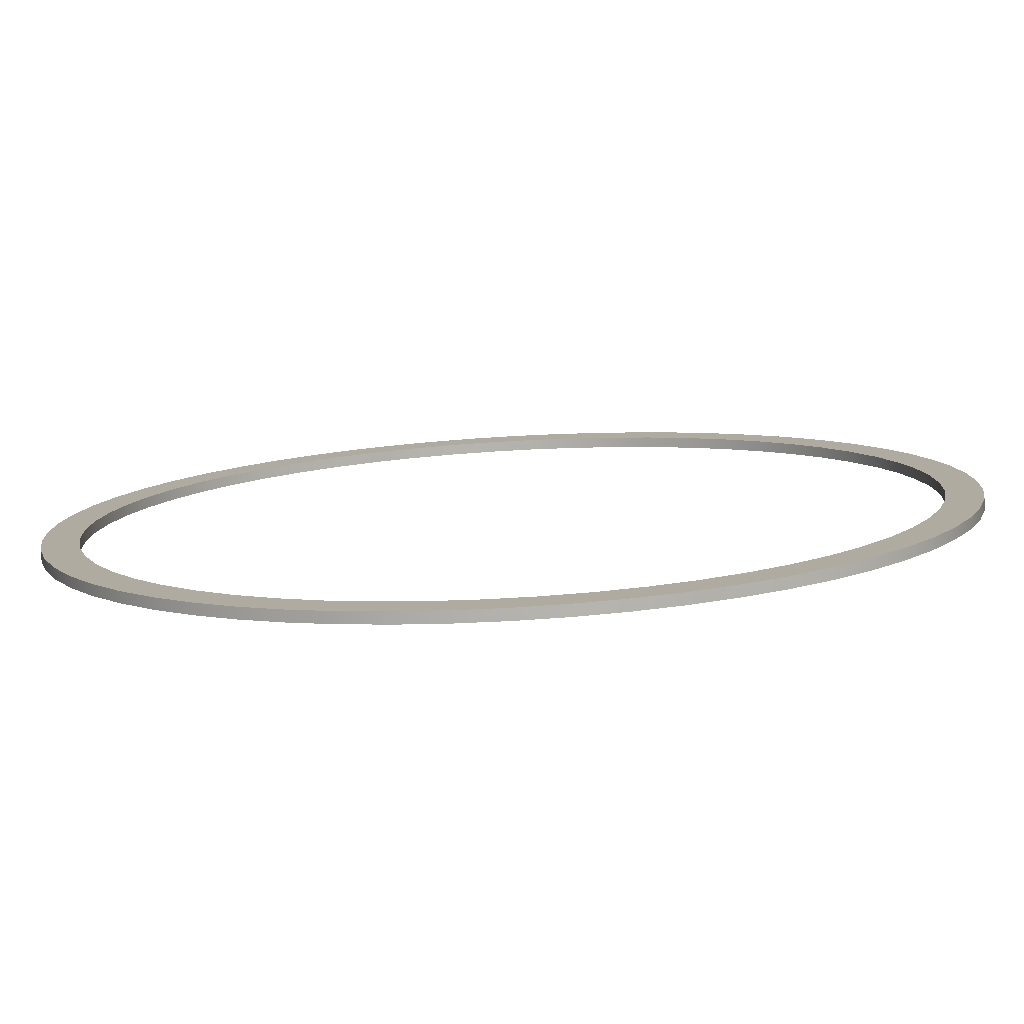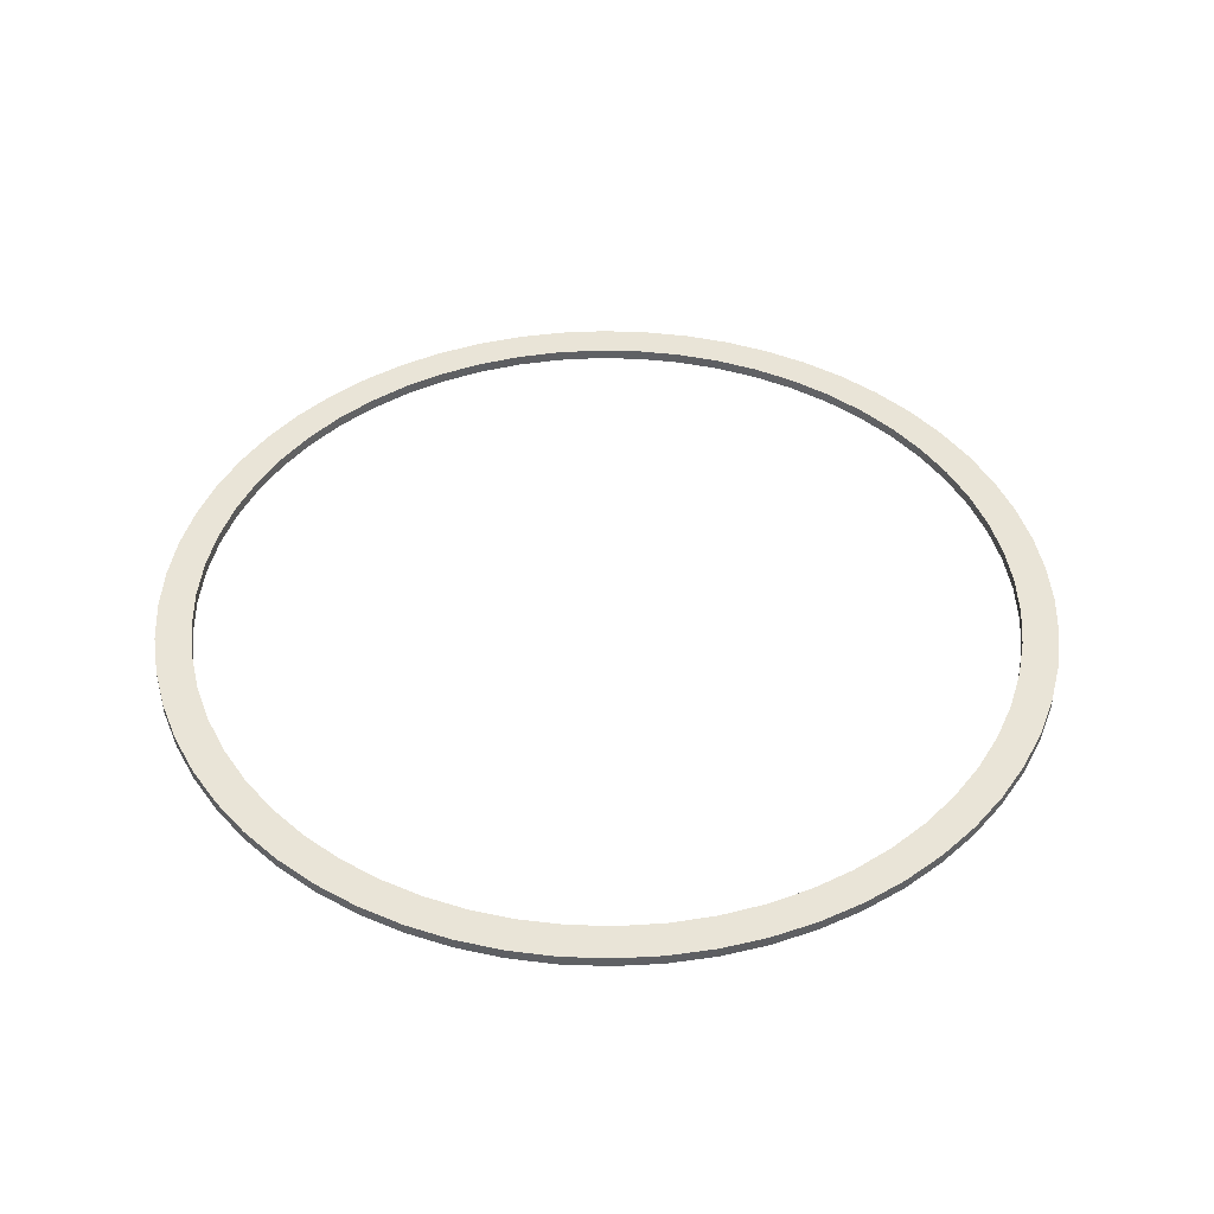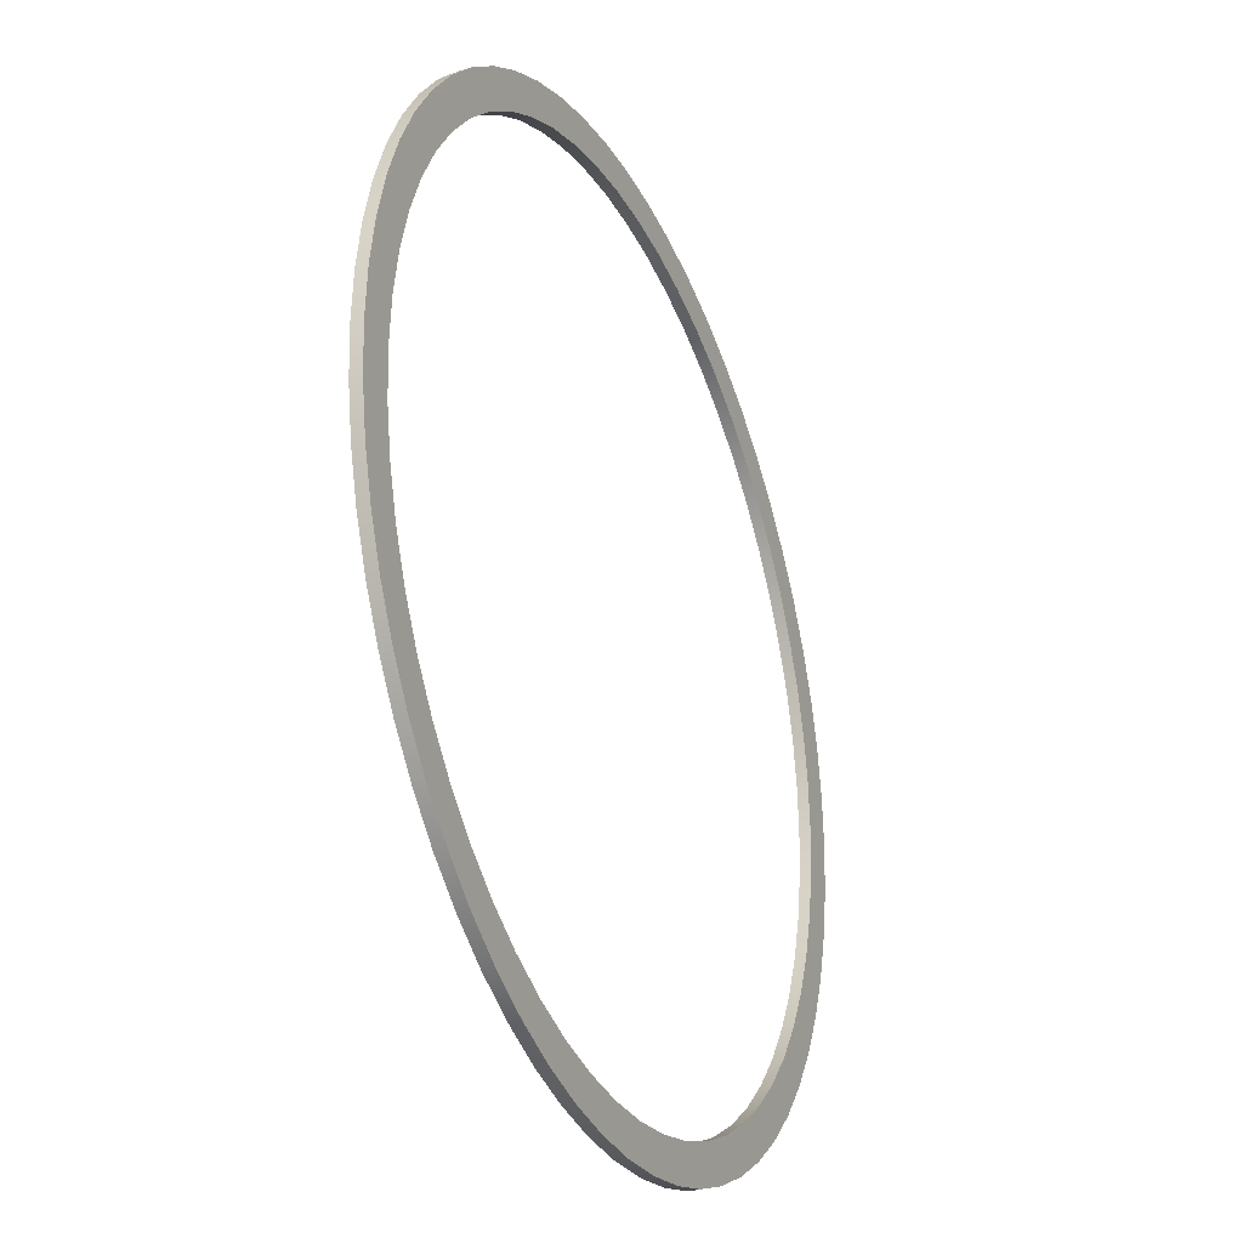
<metadata>
{"format":"obj","ext":"obj","renderer":"f3d","projection":"perspective","resolution":1024,"background":"white","views":[{"elev":-79.6,"azim":-176.8,"up":"+Y"},{"elev":43.5,"azim":113.5,"up":"+Z"},{"elev":-29.9,"azim":113.6,"up":"+Y"}]}
</metadata>
<code>
v -1.15 -1.408e-16 0.03
v -1.143 0.1243 0.03
v -1.123 0.2472 0.03
v -1.09 0.3672 0.03
v -1.044 0.4829 0.03
v -0.9854 0.5929 0.03
v -0.9155 0.696 0.03
v -0.8349 0.7909 0.03
v -0.7445 0.8765 0.03
v -0.6454 0.9518 0.03
v -0.5387 1.016 0.03
v -0.4257 1.068 0.03
v -0.3077 1.108 0.03
v -0.186 1.135 0.03
v -0.06226 1.148 0.03
v 0.06226 1.148 0.03
v 0.186 1.135 0.03
v 0.3077 1.108 0.03
v 0.4257 1.068 0.03
v 0.5387 1.016 0.03
v 0.6454 0.9518 0.03
v 0.7445 0.8765 0.03
v 0.8349 0.7909 0.03
v 0.9155 0.696 0.03
v 0.9854 0.5929 0.03
v 1.044 0.4829 0.03
v 1.09 0.3672 0.03
v 1.123 0.2472 0.03
v 1.143 0.1243 0.03
v 1.15 0 0.03
v 1.143 -0.1243 0.03
v 1.123 -0.2472 0.03
v 1.09 -0.3672 0.03
v 1.044 -0.4829 0.03
v 0.9854 -0.5929 0.03
v 0.9155 -0.696 0.03
v 0.8349 -0.7909 0.03
v 0.7445 -0.8765 0.03
v 0.6454 -0.9518 0.03
v 0.5387 -1.016 0.03
v 0.4257 -1.068 0.03
v 0.3077 -1.108 0.03
v 0.186 -1.135 0.03
v 0.06226 -1.148 0.03
v -0.06226 -1.148 0.03
v -0.186 -1.135 0.03
v -0.3077 -1.108 0.03
v -0.4257 -1.068 0.03
v -0.5387 -1.016 0.03
v -0.6454 -0.9518 0.03
v -0.7445 -0.8765 0.03
v -0.8349 -0.7909 0.03
v -0.9155 -0.696 0.03
v -0.9854 -0.5929 0.03
v -1.044 -0.4829 0.03
v -1.09 -0.3672 0.03
v -1.123 -0.2472 0.03
v -1.143 -0.1243 0.03
v -1.25 -1.531e-16 0.03
v -1.243 -0.1307 0.03
v -1.223 -0.2599 0.03
v -1.189 -0.3863 0.03
v -1.142 -0.5084 0.03
v -1.083 -0.625 0.03
v -1.011 -0.7347 0.03
v -0.9289 -0.8364 0.03
v -0.8364 -0.9289 0.03
v -0.7347 -1.011 0.03
v -0.625 -1.083 0.03
v -0.5084 -1.142 0.03
v -0.3863 -1.189 0.03
v -0.2599 -1.223 0.03
v -0.1307 -1.243 0.03
v 7.654e-17 -1.25 0.03
v 0.1307 -1.243 0.03
v 0.2599 -1.223 0.03
v 0.3863 -1.189 0.03
v 0.5084 -1.142 0.03
v 0.625 -1.083 0.03
v 0.7347 -1.011 0.03
v 0.8364 -0.9289 0.03
v 0.9289 -0.8364 0.03
v 1.011 -0.7347 0.03
v 1.083 -0.625 0.03
v 1.142 -0.5084 0.03
v 1.189 -0.3863 0.03
v 1.223 -0.2599 0.03
v 1.243 -0.1307 0.03
v 1.25 0 0.03
v 1.243 0.1307 0.03
v 1.223 0.2599 0.03
v 1.189 0.3863 0.03
v 1.142 0.5084 0.03
v 1.083 0.625 0.03
v 1.011 0.7347 0.03
v 0.9289 0.8364 0.03
v 0.8364 0.9289 0.03
v 0.7347 1.011 0.03
v 0.625 1.083 0.03
v 0.5084 1.142 0.03
v 0.3863 1.189 0.03
v 0.2599 1.223 0.03
v 0.1307 1.243 0.03
v 7.654e-17 1.25 0.03
v -0.1307 1.243 0.03
v -0.2599 1.223 0.03
v -0.3863 1.189 0.03
v -0.5084 1.142 0.03
v -0.625 1.083 0.03
v -0.7347 1.011 0.03
v -0.8364 0.9289 0.03
v -0.9289 0.8364 0.03
v -1.011 0.7347 0.03
v -1.083 0.625 0.03
v -1.142 0.5084 0.03
v -1.189 0.3863 0.03
v -1.223 0.2599 0.03
v -1.243 0.1307 0.03
v -1.25 -1.531e-16 0.03
v -1.243 0.1307 0.03
v -1.223 0.2599 0.03
v -1.189 0.3863 0.03
v -1.142 0.5084 0.03
v -1.083 0.625 0.03
v -1.011 0.7347 0.03
v -0.9289 0.8364 0.03
v -0.8364 0.9289 0.03
v -0.7347 1.011 0.03
v -0.625 1.083 0.03
v -0.5084 1.142 0.03
v -0.3863 1.189 0.03
v -0.2599 1.223 0.03
v -0.1307 1.243 0.03
v 7.654e-17 1.25 0.03
v 0.1307 1.243 0.03
v 0.2599 1.223 0.03
v 0.3863 1.189 0.03
v 0.5084 1.142 0.03
v 0.625 1.083 0.03
v 0.7347 1.011 0.03
v 0.8364 0.9289 0.03
v 0.9289 0.8364 0.03
v 1.011 0.7347 0.03
v 1.083 0.625 0.03
v 1.142 0.5084 0.03
v 1.189 0.3863 0.03
v 1.223 0.2599 0.03
v 1.243 0.1307 0.03
v 1.25 0 0.03
v 1.243 -0.1307 0.03
v 1.223 -0.2599 0.03
v 1.189 -0.3863 0.03
v 1.142 -0.5084 0.03
v 1.083 -0.625 0.03
v 1.011 -0.7347 0.03
v 0.9289 -0.8364 0.03
v 0.8364 -0.9289 0.03
v 0.7347 -1.011 0.03
v 0.625 -1.083 0.03
v 0.5084 -1.142 0.03
v 0.3863 -1.189 0.03
v 0.2599 -1.223 0.03
v 0.1307 -1.243 0.03
v 7.654e-17 -1.25 0.03
v -0.1307 -1.243 0.03
v -0.2599 -1.223 0.03
v -0.3863 -1.189 0.03
v -0.5084 -1.142 0.03
v -0.625 -1.083 0.03
v -0.7347 -1.011 0.03
v -0.8364 -0.9289 0.03
v -0.9289 -0.8364 0.03
v -1.011 -0.7347 0.03
v -1.083 -0.625 0.03
v -1.142 -0.5084 0.03
v -1.189 -0.3863 0.03
v -1.223 -0.2599 0.03
v -1.243 -0.1307 0.03
v -1.25 -1.531e-16 0
v -1.243 -0.1307 0
v -1.223 -0.2599 0
v -1.189 -0.3863 0
v -1.142 -0.5084 0
v -1.083 -0.625 0
v -1.011 -0.7347 0
v -0.9289 -0.8364 0
v -0.8364 -0.9289 0
v -0.7347 -1.011 0
v -0.625 -1.083 0
v -0.5084 -1.142 0
v -0.3863 -1.189 0
v -0.2599 -1.223 0
v -0.1307 -1.243 0
v 7.654e-17 -1.25 0
v 0.1307 -1.243 0
v 0.2599 -1.223 0
v 0.3863 -1.189 0
v 0.5084 -1.142 0
v 0.625 -1.083 0
v 0.7347 -1.011 0
v 0.8364 -0.9289 0
v 0.9289 -0.8364 0
v 1.011 -0.7347 0
v 1.083 -0.625 0
v 1.142 -0.5084 0
v 1.189 -0.3863 0
v 1.223 -0.2599 0
v 1.243 -0.1307 0
v 1.25 0 0
v 1.243 0.1307 0
v 1.223 0.2599 0
v 1.189 0.3863 0
v 1.142 0.5084 0
v 1.083 0.625 0
v 1.011 0.7347 0
v 0.9289 0.8364 0
v 0.8364 0.9289 0
v 0.7347 1.011 0
v 0.625 1.083 0
v 0.5084 1.142 0
v 0.3863 1.189 0
v 0.2599 1.223 0
v 0.1307 1.243 0
v 7.654e-17 1.25 0
v -0.1307 1.243 0
v -0.2599 1.223 0
v -0.3863 1.189 0
v -0.5084 1.142 0
v -0.625 1.083 0
v -0.7347 1.011 0
v -0.8364 0.9289 0
v -0.9289 0.8364 0
v -1.011 0.7347 0
v -1.083 0.625 0
v -1.142 0.5084 0
v -1.189 0.3863 0
v -1.223 0.2599 0
v -1.243 0.1307 0
v -1.25 -1.531e-16 0
v -1.25 -1.531e-16 0.03
v -1.15 -1.408e-16 0.03
v -1.143 -0.1243 0.03
v -1.123 -0.2472 0.03
v -1.09 -0.3672 0.03
v -1.044 -0.4829 0.03
v -0.9854 -0.5929 0.03
v -0.9155 -0.696 0.03
v -0.8349 -0.7909 0.03
v -0.7445 -0.8765 0.03
v -0.6454 -0.9518 0.03
v -0.5387 -1.016 0.03
v -0.4257 -1.068 0.03
v -0.3077 -1.108 0.03
v -0.186 -1.135 0.03
v -0.06226 -1.148 0.03
v 0.06226 -1.148 0.03
v 0.186 -1.135 0.03
v 0.3077 -1.108 0.03
v 0.4257 -1.068 0.03
v 0.5387 -1.016 0.03
v 0.6454 -0.9518 0.03
v 0.7445 -0.8765 0.03
v 0.8349 -0.7909 0.03
v 0.9155 -0.696 0.03
v 0.9854 -0.5929 0.03
v 1.044 -0.4829 0.03
v 1.09 -0.3672 0.03
v 1.123 -0.2472 0.03
v 1.143 -0.1243 0.03
v 1.15 0 0.03
v 1.143 0.1243 0.03
v 1.123 0.2472 0.03
v 1.09 0.3672 0.03
v 1.044 0.4829 0.03
v 0.9854 0.5929 0.03
v 0.9155 0.696 0.03
v 0.8349 0.7909 0.03
v 0.7445 0.8765 0.03
v 0.6454 0.9518 0.03
v 0.5387 1.016 0.03
v 0.4257 1.068 0.03
v 0.3077 1.108 0.03
v 0.186 1.135 0.03
v 0.06226 1.148 0.03
v -0.06226 1.148 0.03
v -0.186 1.135 0.03
v -0.3077 1.108 0.03
v -0.4257 1.068 0.03
v -0.5387 1.016 0.03
v -0.6454 0.9518 0.03
v -0.7445 0.8765 0.03
v -0.8349 0.7909 0.03
v -0.9155 0.696 0.03
v -0.9854 0.5929 0.03
v -1.044 0.4829 0.03
v -1.09 0.3672 0.03
v -1.123 0.2472 0.03
v -1.143 0.1243 0.03
v -1.15 -1.408e-16 0
v -1.143 0.1243 0
v -1.123 0.2472 0
v -1.09 0.3672 0
v -1.044 0.4829 0
v -0.9854 0.5929 0
v -0.9155 0.696 0
v -0.8349 0.7909 0
v -0.7445 0.8765 0
v -0.6454 0.9518 0
v -0.5387 1.016 0
v -0.4257 1.068 0
v -0.3077 1.108 0
v -0.186 1.135 0
v -0.06226 1.148 0
v 0.06226 1.148 0
v 0.186 1.135 0
v 0.3077 1.108 0
v 0.4257 1.068 0
v 0.5387 1.016 0
v 0.6454 0.9518 0
v 0.7445 0.8765 0
v 0.8349 0.7909 0
v 0.9155 0.696 0
v 0.9854 0.5929 0
v 1.044 0.4829 0
v 1.09 0.3672 0
v 1.123 0.2472 0
v 1.143 0.1243 0
v 1.15 0 0
v 1.143 -0.1243 0
v 1.123 -0.2472 0
v 1.09 -0.3672 0
v 1.044 -0.4829 0
v 0.9854 -0.5929 0
v 0.9155 -0.696 0
v 0.8349 -0.7909 0
v 0.7445 -0.8765 0
v 0.6454 -0.9518 0
v 0.5387 -1.016 0
v 0.4257 -1.068 0
v 0.3077 -1.108 0
v 0.186 -1.135 0
v 0.06226 -1.148 0
v -0.06226 -1.148 0
v -0.186 -1.135 0
v -0.3077 -1.108 0
v -0.4257 -1.068 0
v -0.5387 -1.016 0
v -0.6454 -0.9518 0
v -0.7445 -0.8765 0
v -0.8349 -0.7909 0
v -0.9155 -0.696 0
v -0.9854 -0.5929 0
v -1.044 -0.4829 0
v -1.09 -0.3672 0
v -1.123 -0.2472 0
v -1.143 -0.1243 0
v -1.15 -1.408e-16 0.03
v -1.15 -1.408e-16 0
v -1.15 -1.408e-16 0
v -1.143 -0.1243 0
v -1.123 -0.2472 0
v -1.09 -0.3672 0
v -1.044 -0.4829 0
v -0.9854 -0.5929 0
v -0.9155 -0.696 0
v -0.8349 -0.7909 0
v -0.7445 -0.8765 0
v -0.6454 -0.9518 0
v -0.5387 -1.016 0
v -0.4257 -1.068 0
v -0.3077 -1.108 0
v -0.186 -1.135 0
v -0.06226 -1.148 0
v 0.06226 -1.148 0
v 0.186 -1.135 0
v 0.3077 -1.108 0
v 0.4257 -1.068 0
v 0.5387 -1.016 0
v 0.6454 -0.9518 0
v 0.7445 -0.8765 0
v 0.8349 -0.7909 0
v 0.9155 -0.696 0
v 0.9854 -0.5929 0
v 1.044 -0.4829 0
v 1.09 -0.3672 0
v 1.123 -0.2472 0
v 1.143 -0.1243 0
v 1.15 0 0
v 1.143 0.1243 0
v 1.123 0.2472 0
v 1.09 0.3672 0
v 1.044 0.4829 0
v 0.9854 0.5929 0
v 0.9155 0.696 0
v 0.8349 0.7909 0
v 0.7445 0.8765 0
v 0.6454 0.9518 0
v 0.5387 1.016 0
v 0.4257 1.068 0
v 0.3077 1.108 0
v 0.186 1.135 0
v 0.06226 1.148 0
v -0.06226 1.148 0
v -0.186 1.135 0
v -0.3077 1.108 0
v -0.4257 1.068 0
v -0.5387 1.016 0
v -0.6454 0.9518 0
v -0.7445 0.8765 0
v -0.8349 0.7909 0
v -0.9155 0.696 0
v -0.9854 0.5929 0
v -1.044 0.4829 0
v -1.09 0.3672 0
v -1.123 0.2472 0
v -1.143 0.1243 0
v -1.25 -1.531e-16 0
v -1.243 0.1307 0
v -1.223 0.2599 0
v -1.189 0.3863 0
v -1.142 0.5084 0
v -1.083 0.625 0
v -1.011 0.7347 0
v -0.9289 0.8364 0
v -0.8364 0.9289 0
v -0.7347 1.011 0
v -0.625 1.083 0
v -0.5084 1.142 0
v -0.3863 1.189 0
v -0.2599 1.223 0
v -0.1307 1.243 0
v 7.654e-17 1.25 0
v 0.1307 1.243 0
v 0.2599 1.223 0
v 0.3863 1.189 0
v 0.5084 1.142 0
v 0.625 1.083 0
v 0.7347 1.011 0
v 0.8364 0.9289 0
v 0.9289 0.8364 0
v 1.011 0.7347 0
v 1.083 0.625 0
v 1.142 0.5084 0
v 1.189 0.3863 0
v 1.223 0.2599 0
v 1.243 0.1307 0
v 1.25 0 0
v 1.243 -0.1307 0
v 1.223 -0.2599 0
v 1.189 -0.3863 0
v 1.142 -0.5084 0
v 1.083 -0.625 0
v 1.011 -0.7347 0
v 0.9289 -0.8364 0
v 0.8364 -0.9289 0
v 0.7347 -1.011 0
v 0.625 -1.083 0
v 0.5084 -1.142 0
v 0.3863 -1.189 0
v 0.2599 -1.223 0
v 0.1307 -1.243 0
v 7.654e-17 -1.25 0
v -0.1307 -1.243 0
v -0.2599 -1.223 0
v -0.3863 -1.189 0
v -0.5084 -1.142 0
v -0.625 -1.083 0
v -0.7347 -1.011 0
v -0.8364 -0.9289 0
v -0.9289 -0.8364 0
v -1.011 -0.7347 0
v -1.083 -0.625 0
v -1.142 -0.5084 0
v -1.189 -0.3863 0
v -1.223 -0.2599 0
v -1.243 -0.1307 0
f 2 118 1
f 1 118 59
f 1 59 60
f 118 2 117
f 117 2 3
f 117 3 116
f 116 3 4
f 116 4 115
f 115 4 5
f 115 5 114
f 114 5 6
f 114 6 113
f 113 6 7
f 113 7 112
f 112 7 8
f 112 8 111
f 111 8 9
f 111 9 110
f 110 9 10
f 110 10 109
f 109 10 11
f 109 11 108
f 108 11 12
f 108 12 107
f 107 12 13
f 107 13 106
f 106 13 14
f 106 14 105
f 105 14 15
f 105 15 104
f 104 15 16
f 104 16 103
f 103 16 17
f 103 17 102
f 102 17 18
f 102 18 101
f 101 18 19
f 101 19 100
f 100 19 20
f 100 20 99
f 99 20 21
f 99 21 98
f 98 21 22
f 98 22 97
f 97 22 23
f 97 23 96
f 96 23 24
f 96 24 95
f 95 24 25
f 95 25 94
f 94 25 26
f 94 26 93
f 93 26 27
f 93 27 92
f 92 27 28
f 92 28 91
f 91 28 29
f 91 29 90
f 90 29 30
f 90 30 89
f 89 30 88
f 88 30 31
f 88 31 87
f 87 31 32
f 87 32 86
f 86 32 33
f 86 33 85
f 85 33 34
f 85 34 84
f 84 34 35
f 84 35 83
f 83 35 36
f 83 36 82
f 82 36 37
f 82 37 81
f 81 37 38
f 81 38 80
f 80 38 39
f 80 39 79
f 79 39 40
f 79 40 78
f 78 40 41
f 78 41 77
f 77 41 42
f 77 42 76
f 76 42 43
f 76 43 75
f 75 43 44
f 75 44 74
f 74 44 45
f 74 45 73
f 73 45 46
f 73 46 72
f 72 46 47
f 72 47 71
f 71 47 48
f 71 48 70
f 70 48 49
f 70 49 69
f 69 49 50
f 69 50 68
f 68 50 51
f 68 51 67
f 67 51 52
f 67 52 66
f 66 52 53
f 66 53 65
f 65 53 54
f 65 54 64
f 64 54 55
f 64 55 63
f 63 55 56
f 63 56 62
f 62 56 57
f 62 57 61
f 61 57 58
f 61 58 60
f 60 58 1
f 120 238 119
f 119 238 239
f 240 179 178
f 178 179 180
f 178 180 177
f 177 180 181
f 177 181 176
f 176 181 182
f 176 182 175
f 175 182 183
f 175 183 174
f 174 183 184
f 174 184 173
f 173 184 185
f 173 185 172
f 172 185 186
f 172 186 171
f 171 186 187
f 171 187 170
f 170 187 188
f 170 188 169
f 169 188 189
f 169 189 168
f 168 189 190
f 168 190 167
f 167 190 191
f 167 191 166
f 166 191 192
f 166 192 165
f 165 192 193
f 165 193 164
f 164 193 194
f 164 194 163
f 163 194 195
f 163 195 162
f 162 195 196
f 162 196 161
f 161 196 197
f 161 197 160
f 160 197 198
f 160 198 159
f 159 198 199
f 159 199 158
f 158 199 200
f 158 200 157
f 157 200 201
f 157 201 156
f 156 201 202
f 156 202 155
f 155 202 203
f 155 203 154
f 154 203 204
f 154 204 153
f 153 204 205
f 153 205 152
f 152 205 206
f 152 206 151
f 151 206 207
f 151 207 150
f 150 207 208
f 150 208 149
f 149 208 209
f 149 209 148
f 148 209 210
f 148 210 147
f 147 210 211
f 147 211 146
f 146 211 212
f 146 212 145
f 145 212 213
f 145 213 144
f 144 213 214
f 144 214 143
f 143 214 215
f 143 215 142
f 142 215 216
f 142 216 141
f 141 216 217
f 141 217 140
f 140 217 218
f 140 218 139
f 139 218 219
f 139 219 138
f 138 219 220
f 138 220 137
f 137 220 221
f 137 221 136
f 136 221 222
f 136 222 135
f 135 222 223
f 135 223 134
f 134 223 224
f 134 224 133
f 133 224 225
f 133 225 132
f 132 225 226
f 132 226 131
f 131 226 227
f 131 227 130
f 130 227 228
f 130 228 129
f 129 228 229
f 129 229 128
f 128 229 230
f 128 230 127
f 127 230 231
f 127 231 126
f 126 231 232
f 126 232 125
f 125 232 233
f 125 233 124
f 124 233 234
f 124 234 123
f 123 234 235
f 123 235 122
f 122 235 236
f 122 236 121
f 121 236 237
f 121 237 120
f 120 237 238
f 242 356 241
f 241 356 358
f 357 299 298
f 298 299 300
f 298 300 297
f 297 300 301
f 297 301 296
f 296 301 302
f 296 302 295
f 295 302 303
f 295 303 294
f 294 303 304
f 294 304 293
f 293 304 305
f 293 305 292
f 292 305 306
f 292 306 291
f 291 306 307
f 291 307 290
f 290 307 308
f 290 308 289
f 289 308 309
f 289 309 288
f 288 309 310
f 288 310 287
f 287 310 311
f 287 311 286
f 286 311 312
f 286 312 285
f 285 312 313
f 285 313 284
f 284 313 314
f 284 314 283
f 283 314 315
f 283 315 282
f 282 315 316
f 282 316 281
f 281 316 317
f 281 317 280
f 280 317 318
f 280 318 279
f 279 318 319
f 279 319 278
f 278 319 320
f 278 320 277
f 277 320 321
f 277 321 276
f 276 321 322
f 276 322 275
f 275 322 323
f 275 323 274
f 274 323 324
f 274 324 273
f 273 324 325
f 273 325 272
f 272 325 326
f 272 326 271
f 271 326 327
f 271 327 270
f 270 327 328
f 270 328 269
f 269 328 329
f 269 329 268
f 268 329 330
f 268 330 267
f 267 330 331
f 267 331 266
f 266 331 332
f 266 332 265
f 265 332 333
f 265 333 264
f 264 333 334
f 264 334 263
f 263 334 335
f 263 335 262
f 262 335 336
f 262 336 261
f 261 336 337
f 261 337 260
f 260 337 338
f 260 338 259
f 259 338 339
f 259 339 258
f 258 339 340
f 258 340 257
f 257 340 341
f 257 341 256
f 256 341 342
f 256 342 255
f 255 342 343
f 255 343 254
f 254 343 344
f 254 344 253
f 253 344 345
f 253 345 252
f 252 345 346
f 252 346 251
f 251 346 347
f 251 347 250
f 250 347 348
f 250 348 249
f 249 348 349
f 249 349 248
f 248 349 350
f 248 350 247
f 247 350 351
f 247 351 246
f 246 351 352
f 246 352 245
f 245 352 353
f 245 353 244
f 244 353 354
f 244 354 243
f 243 354 355
f 243 355 242
f 242 355 356
f 360 476 359
f 359 476 417
f 359 417 418
f 476 360 475
f 475 360 361
f 475 361 474
f 474 361 362
f 474 362 473
f 473 362 363
f 473 363 472
f 472 363 364
f 472 364 471
f 471 364 365
f 471 365 470
f 470 365 366
f 470 366 469
f 469 366 367
f 469 367 468
f 468 367 368
f 468 368 467
f 467 368 369
f 467 369 466
f 466 369 370
f 466 370 465
f 465 370 371
f 465 371 464
f 464 371 372
f 464 372 463
f 463 372 373
f 463 373 462
f 462 373 374
f 462 374 461
f 461 374 375
f 461 375 460
f 460 375 376
f 460 376 459
f 459 376 377
f 459 377 458
f 458 377 378
f 458 378 457
f 457 378 379
f 457 379 456
f 456 379 380
f 456 380 455
f 455 380 381
f 455 381 454
f 454 381 382
f 454 382 453
f 453 382 383
f 453 383 452
f 452 383 384
f 452 384 451
f 451 384 385
f 451 385 450
f 450 385 386
f 450 386 449
f 449 386 387
f 449 387 448
f 448 387 388
f 448 388 447
f 447 388 446
f 446 388 389
f 446 389 445
f 445 389 390
f 445 390 444
f 444 390 391
f 444 391 443
f 443 391 392
f 443 392 442
f 442 392 393
f 442 393 441
f 441 393 394
f 441 394 440
f 440 394 395
f 440 395 439
f 439 395 396
f 439 396 438
f 438 396 397
f 438 397 437
f 437 397 398
f 437 398 436
f 436 398 399
f 436 399 435
f 435 399 400
f 435 400 434
f 434 400 401
f 434 401 433
f 433 401 402
f 433 402 432
f 432 402 403
f 432 403 431
f 431 403 404
f 431 404 430
f 430 404 405
f 430 405 429
f 429 405 406
f 429 406 428
f 428 406 407
f 428 407 427
f 427 407 408
f 427 408 426
f 426 408 409
f 426 409 425
f 425 409 410
f 425 410 424
f 424 410 411
f 424 411 423
f 423 411 412
f 423 412 422
f 422 412 413
f 422 413 421
f 421 413 414
f 421 414 420
f 420 414 415
f 420 415 419
f 419 415 416
f 419 416 418
f 418 416 359

</code>
